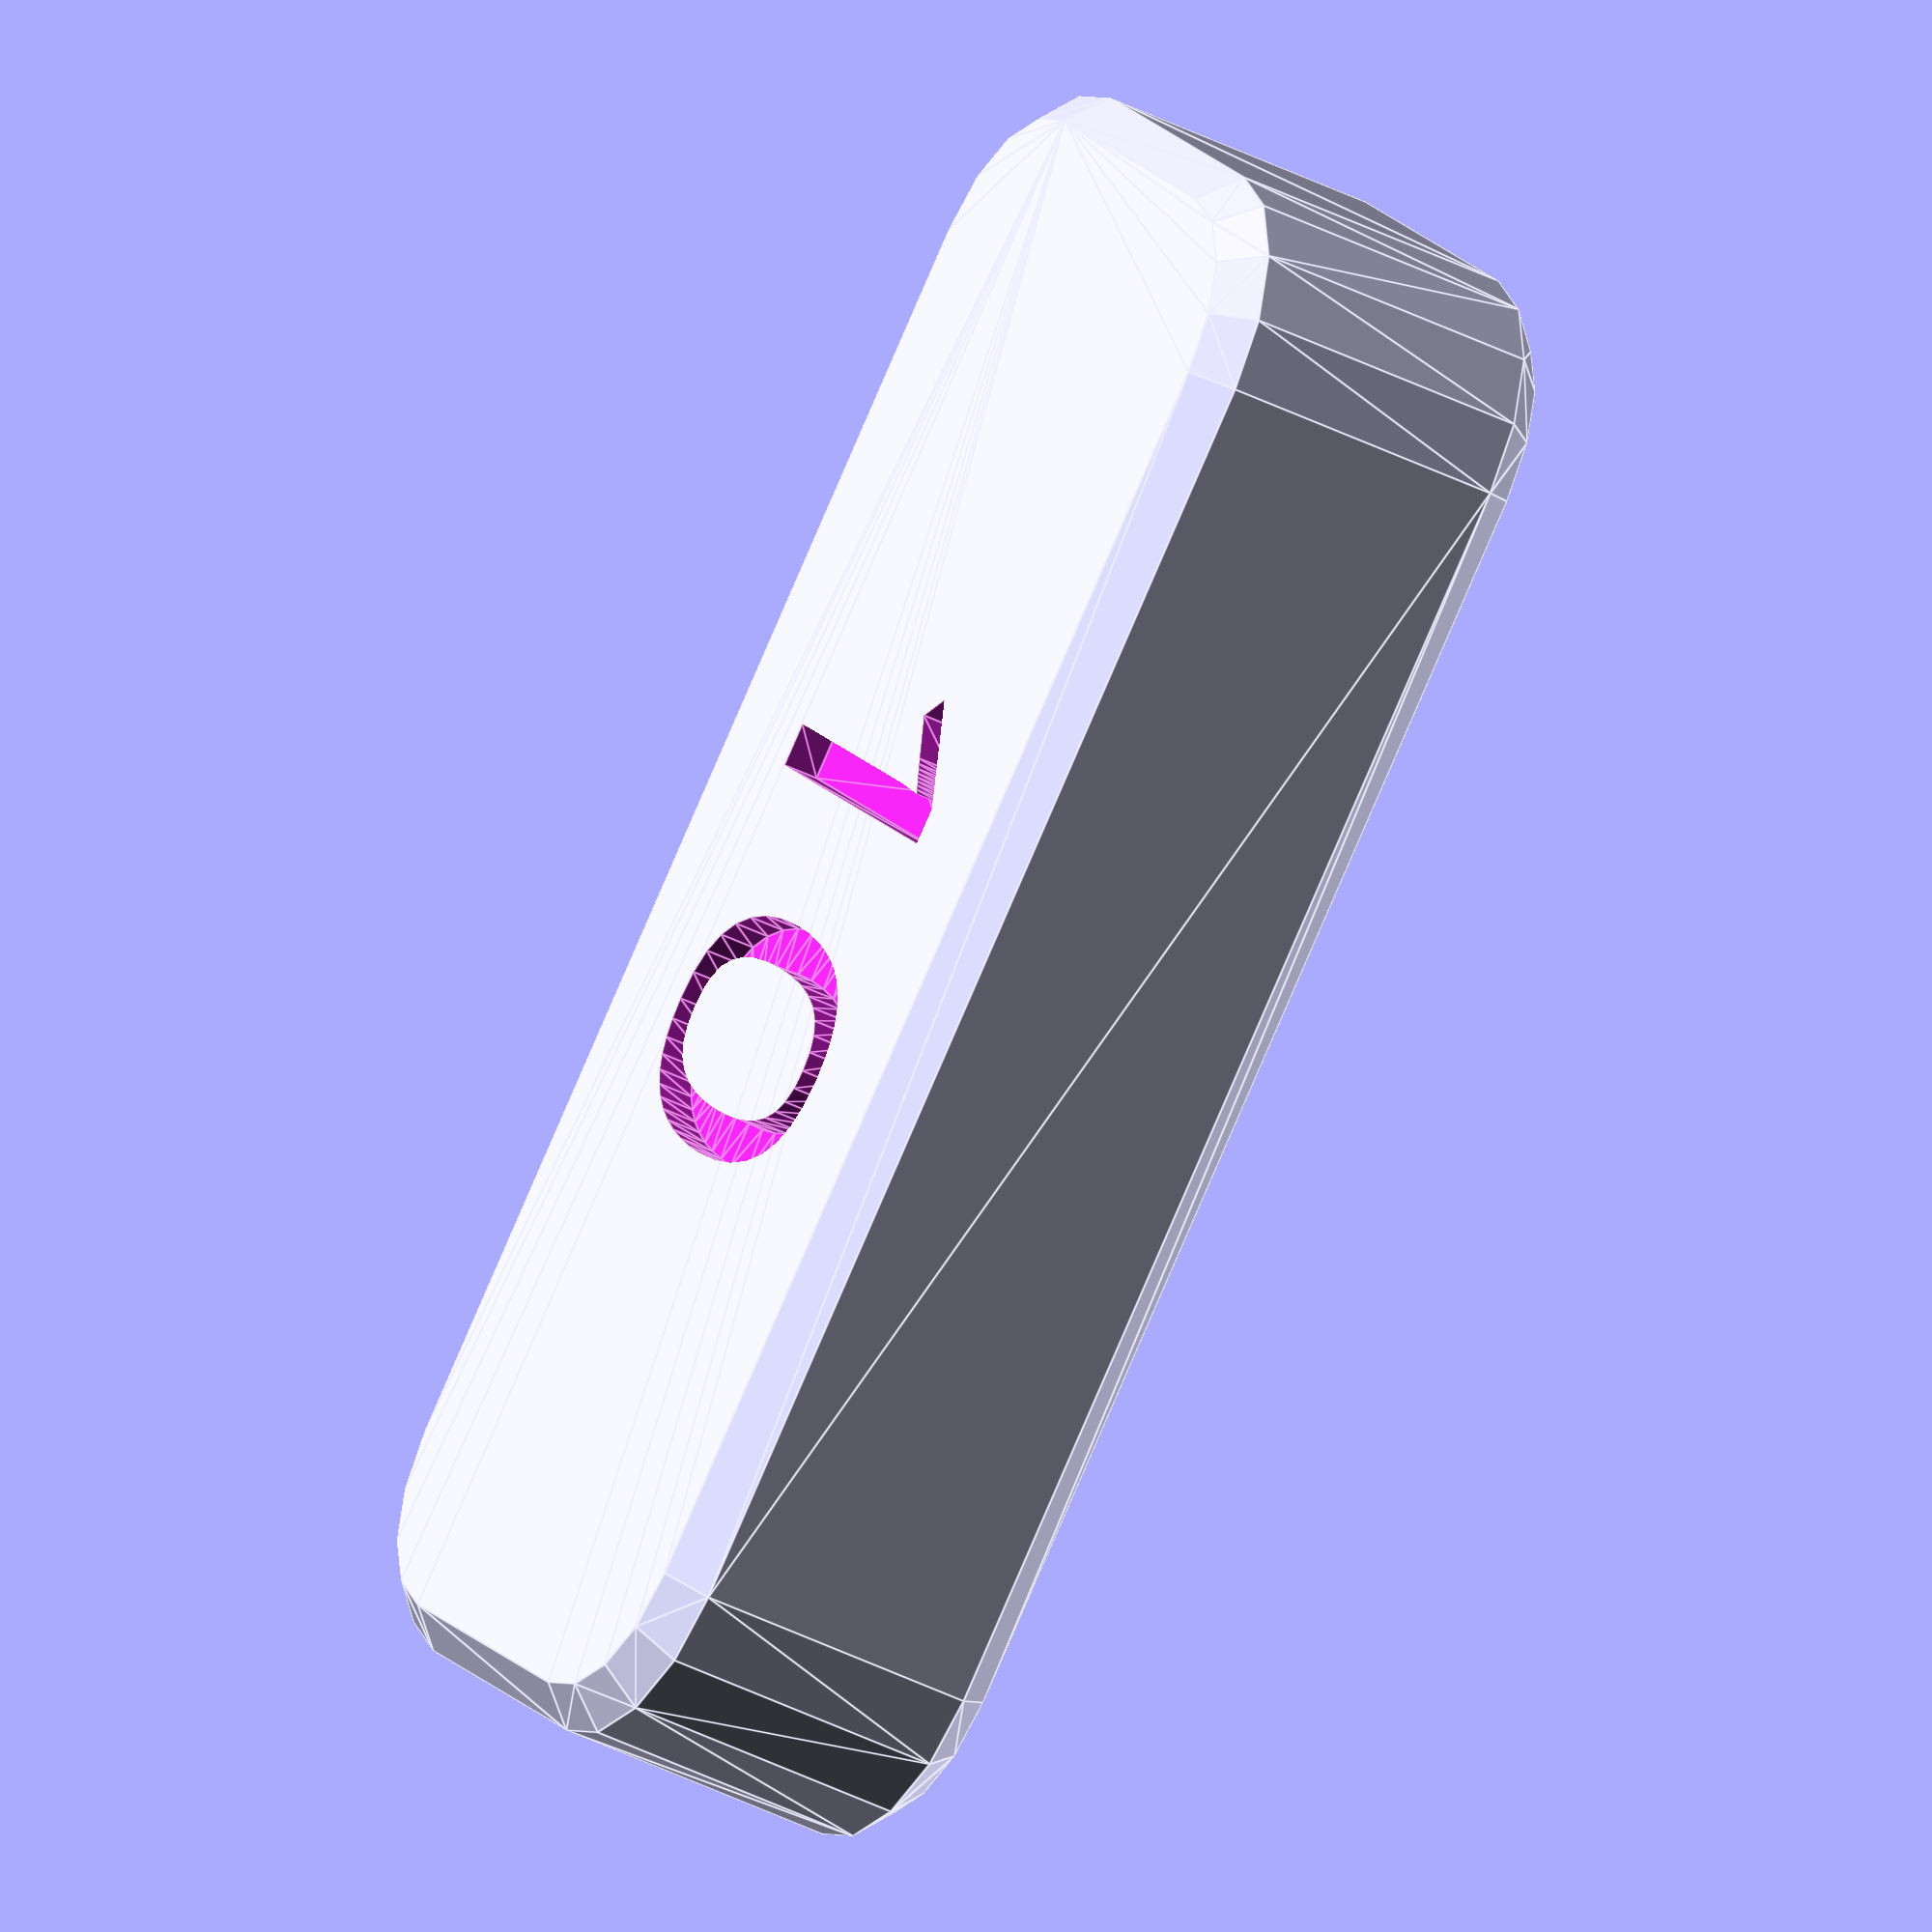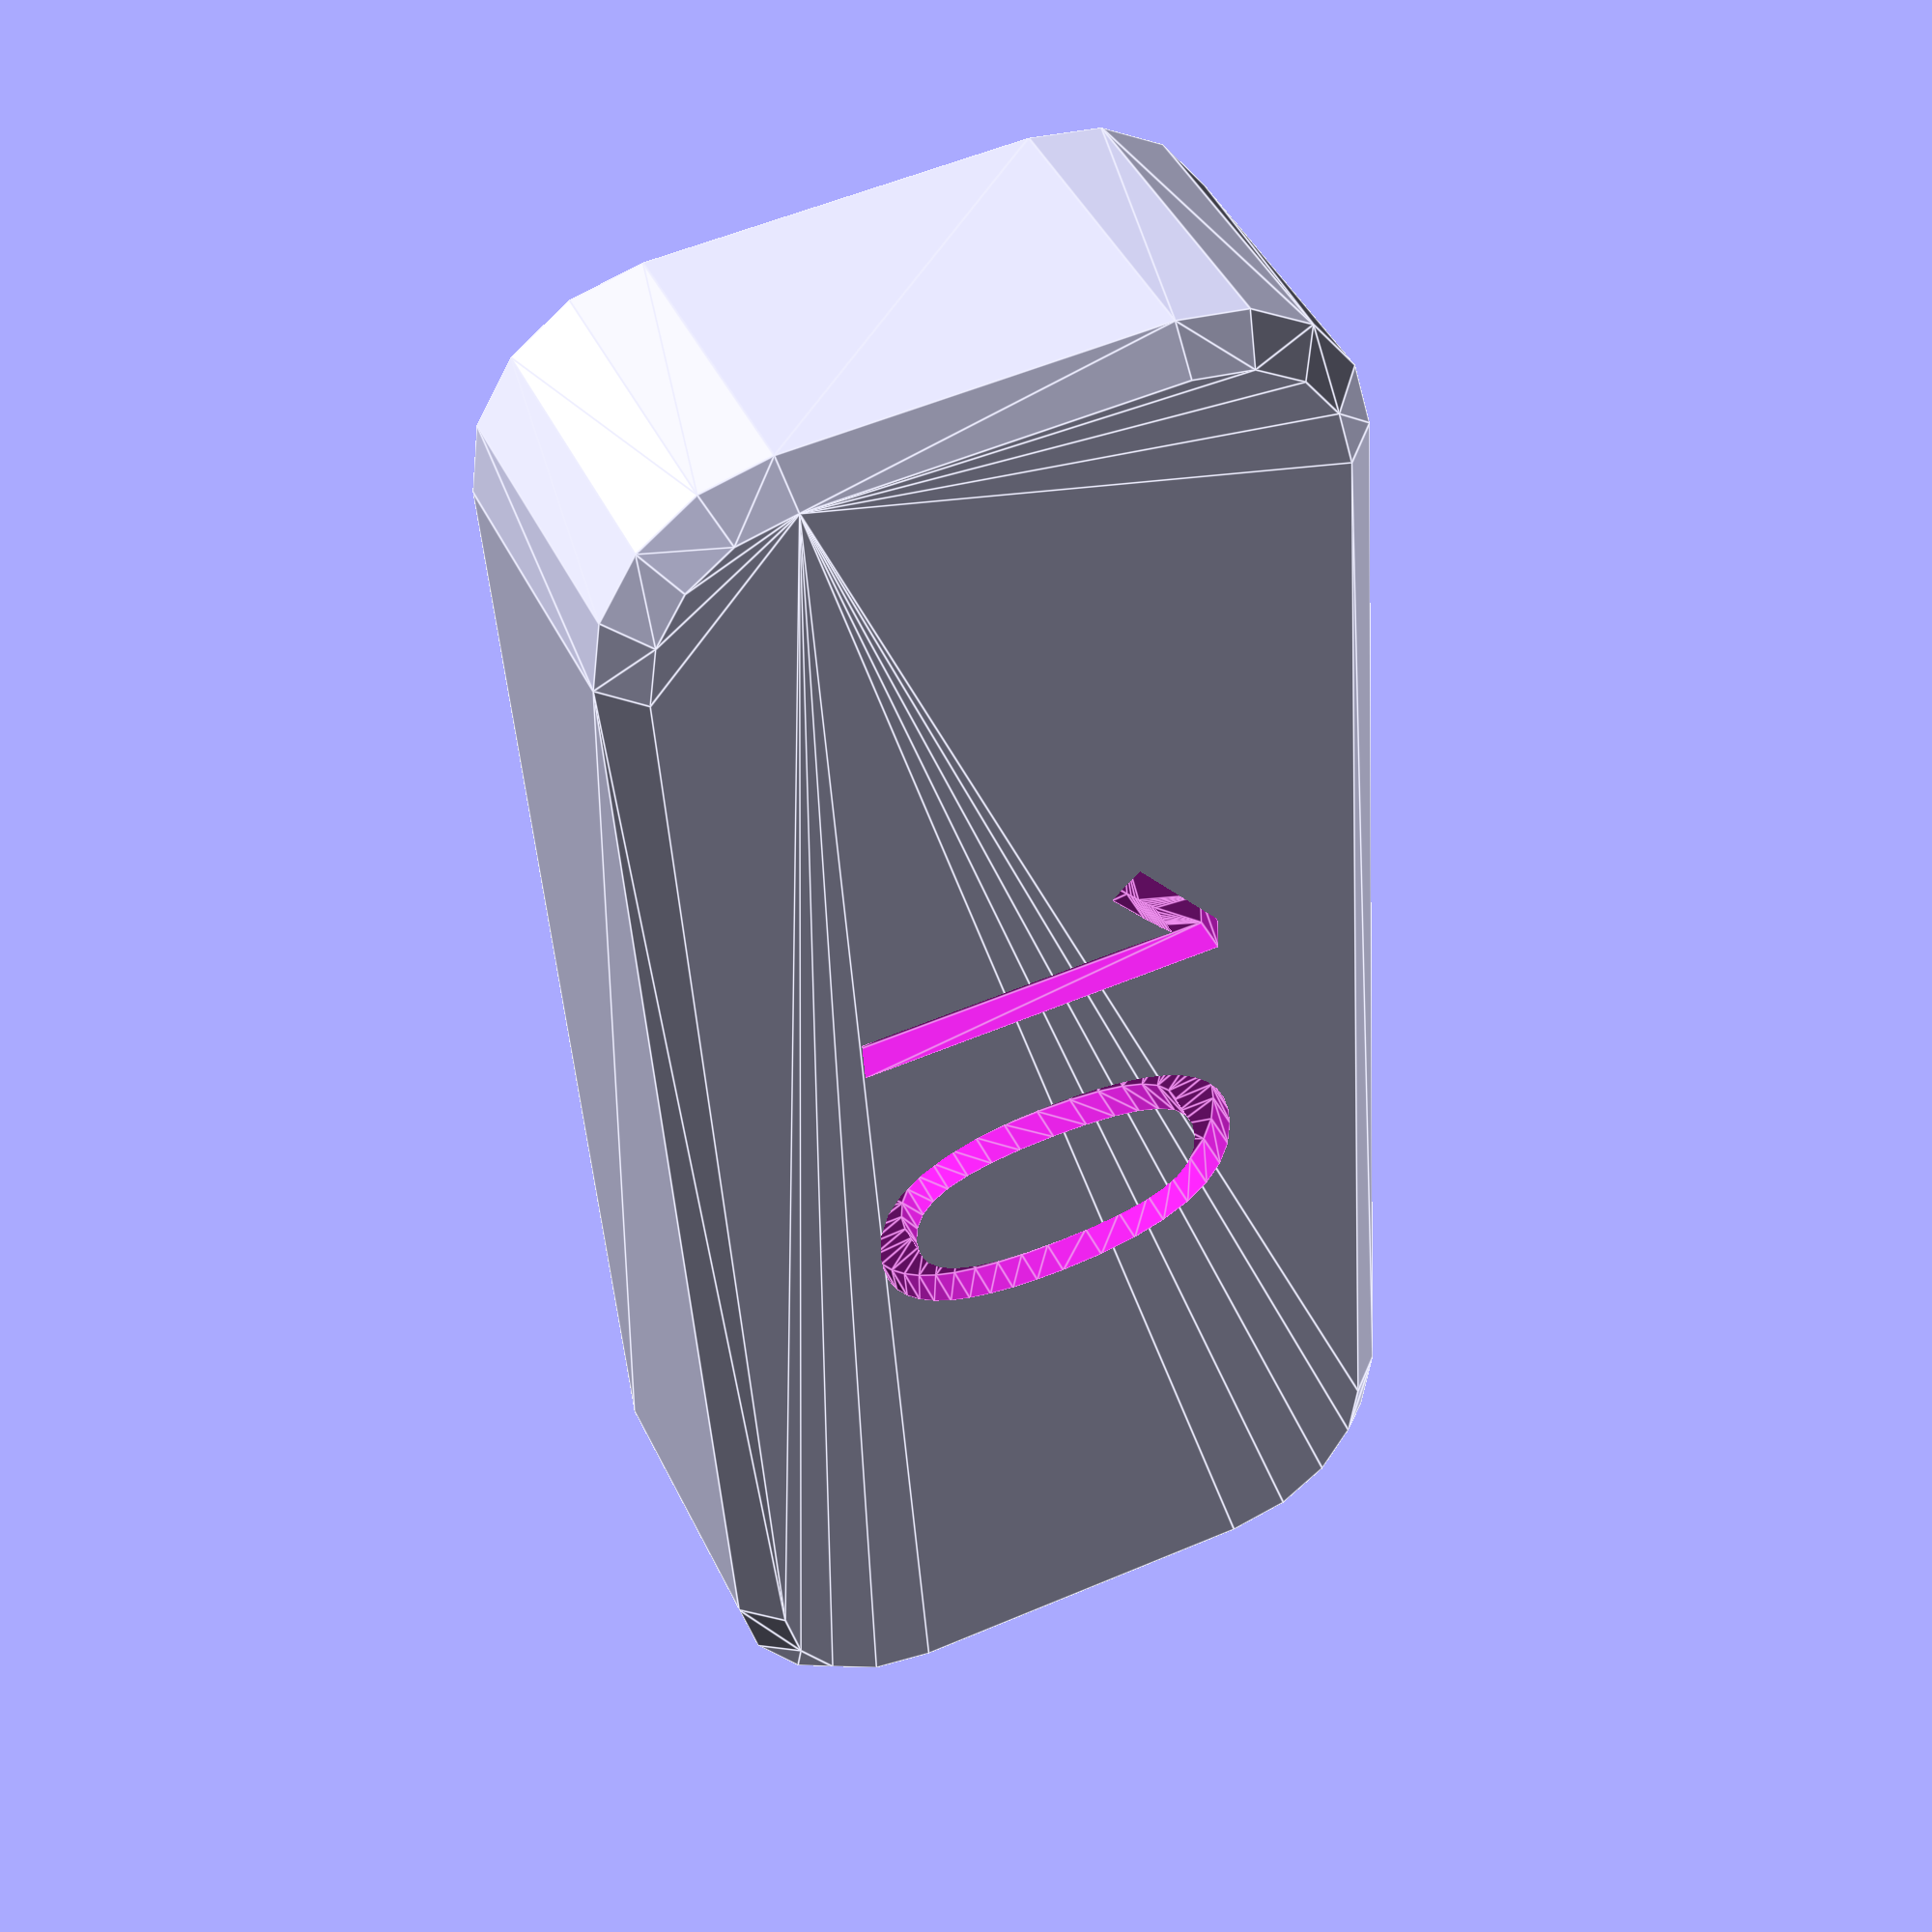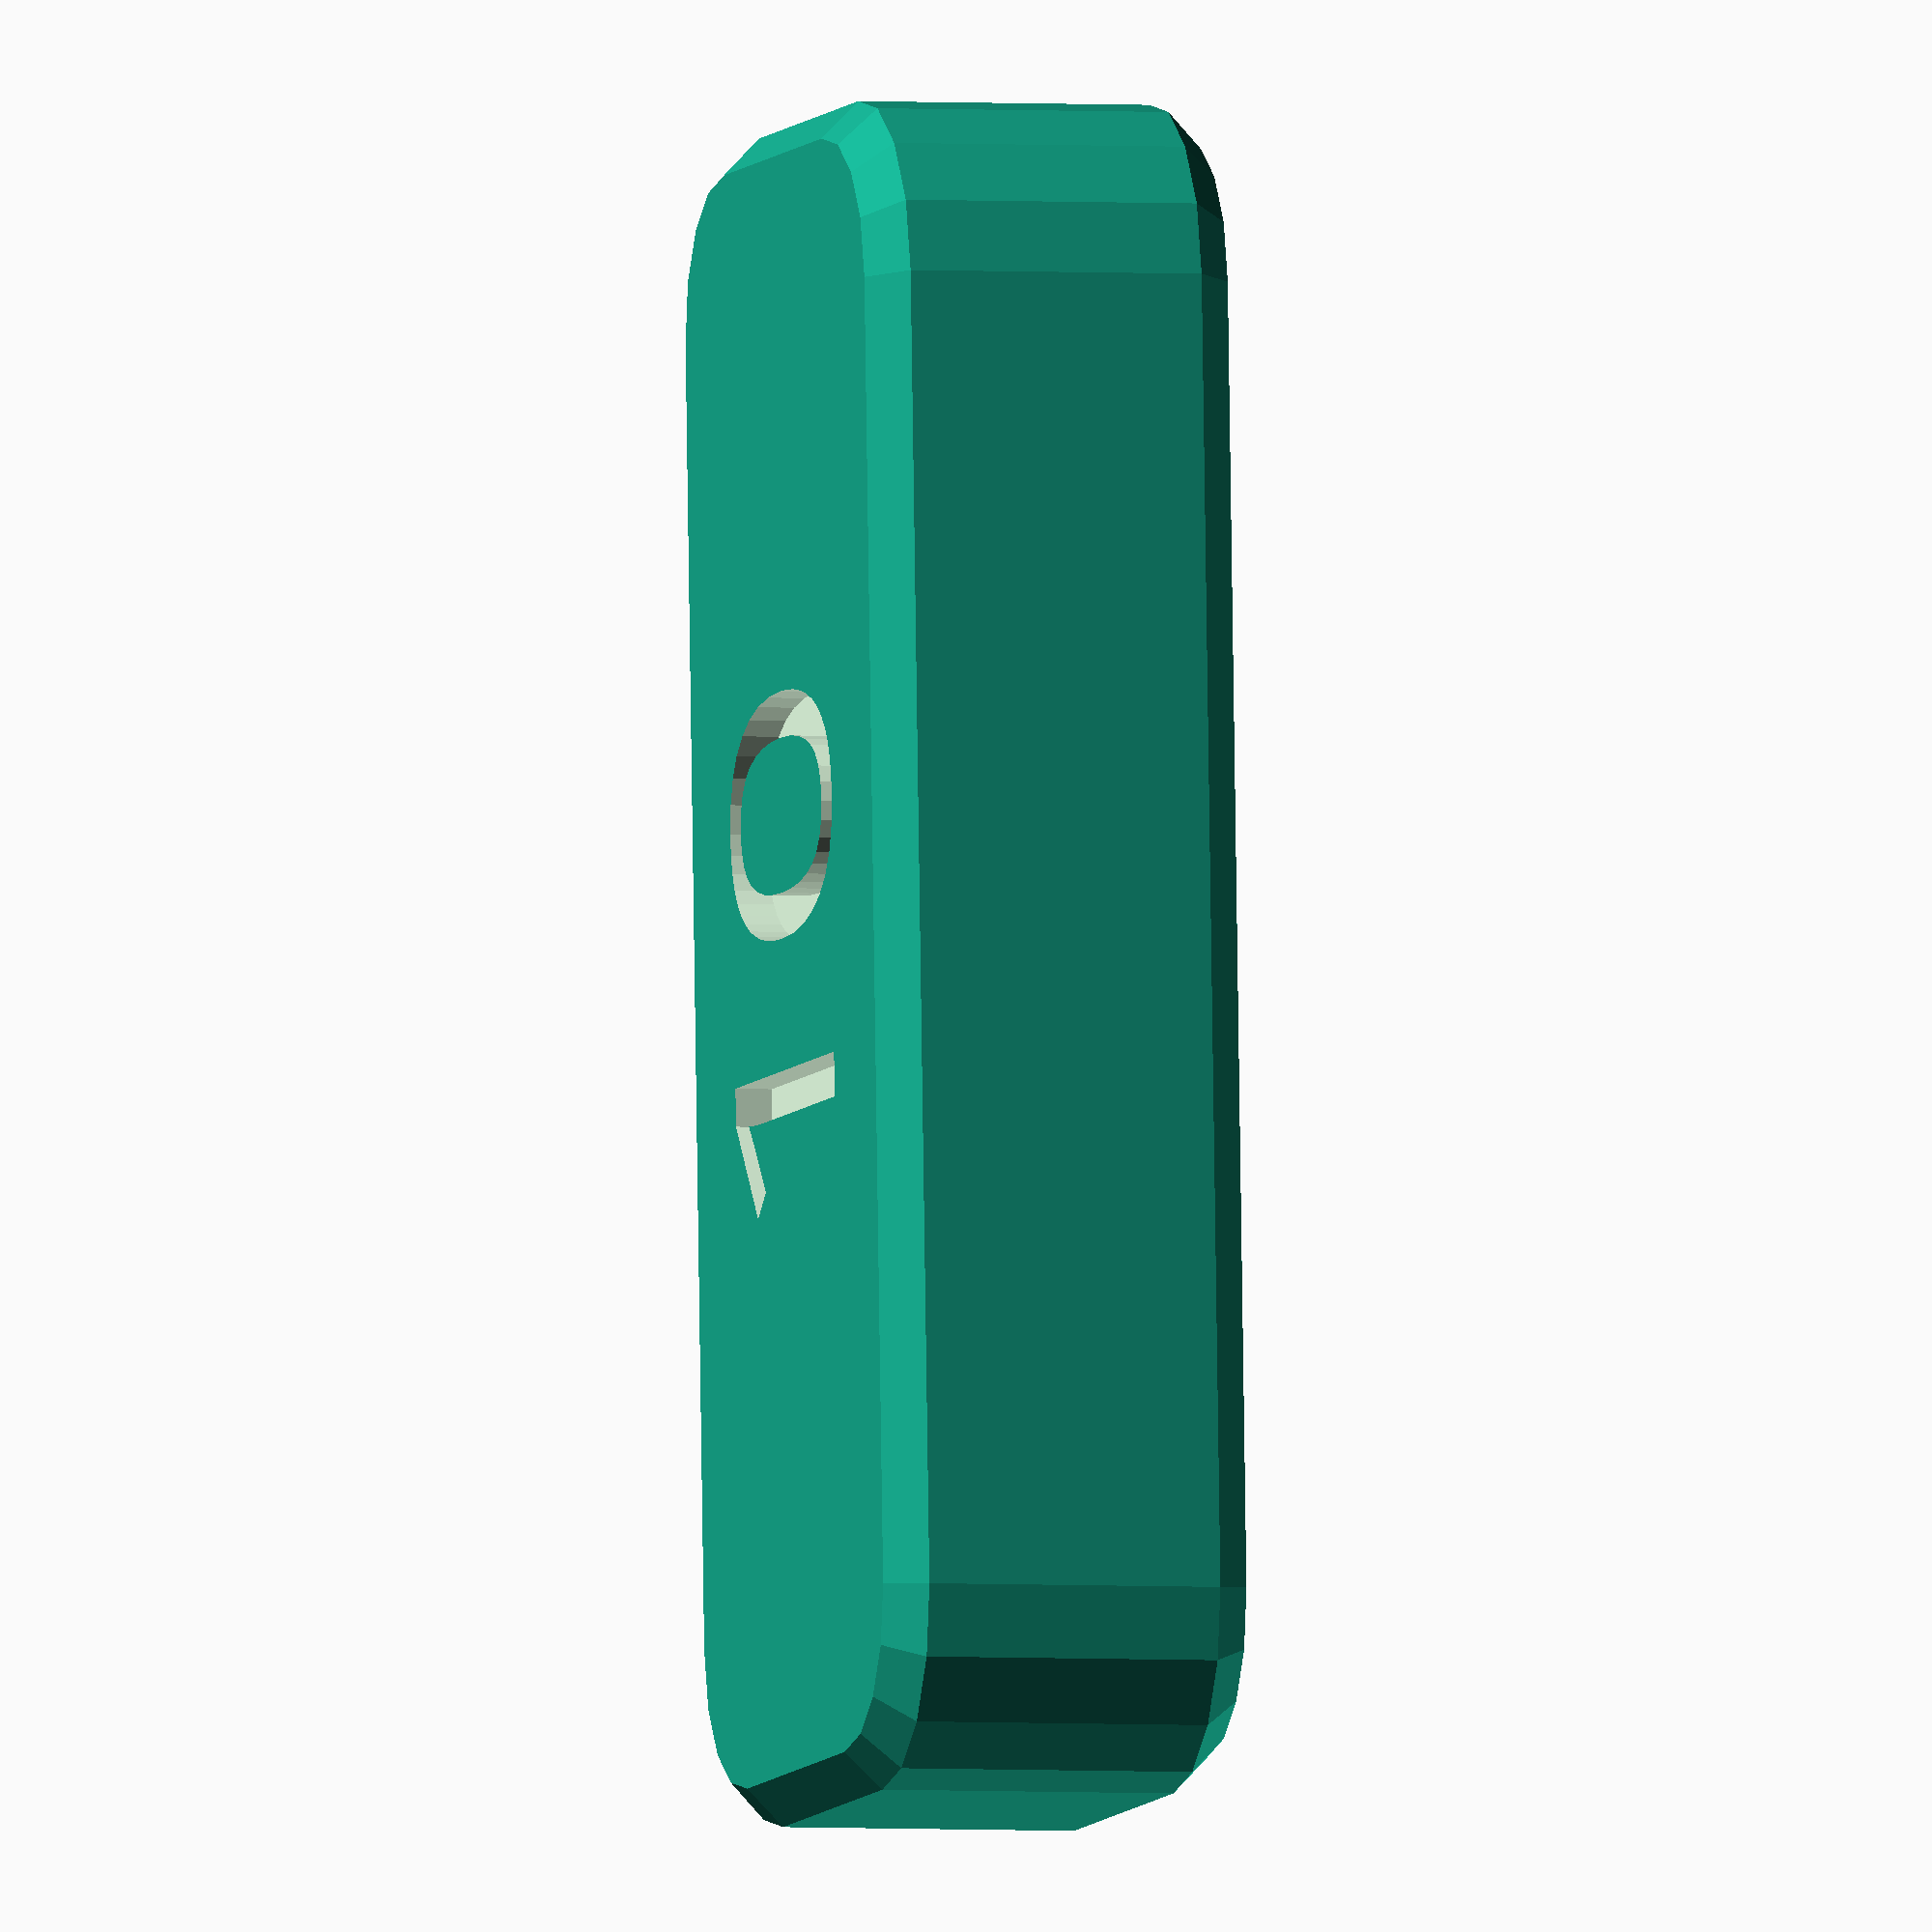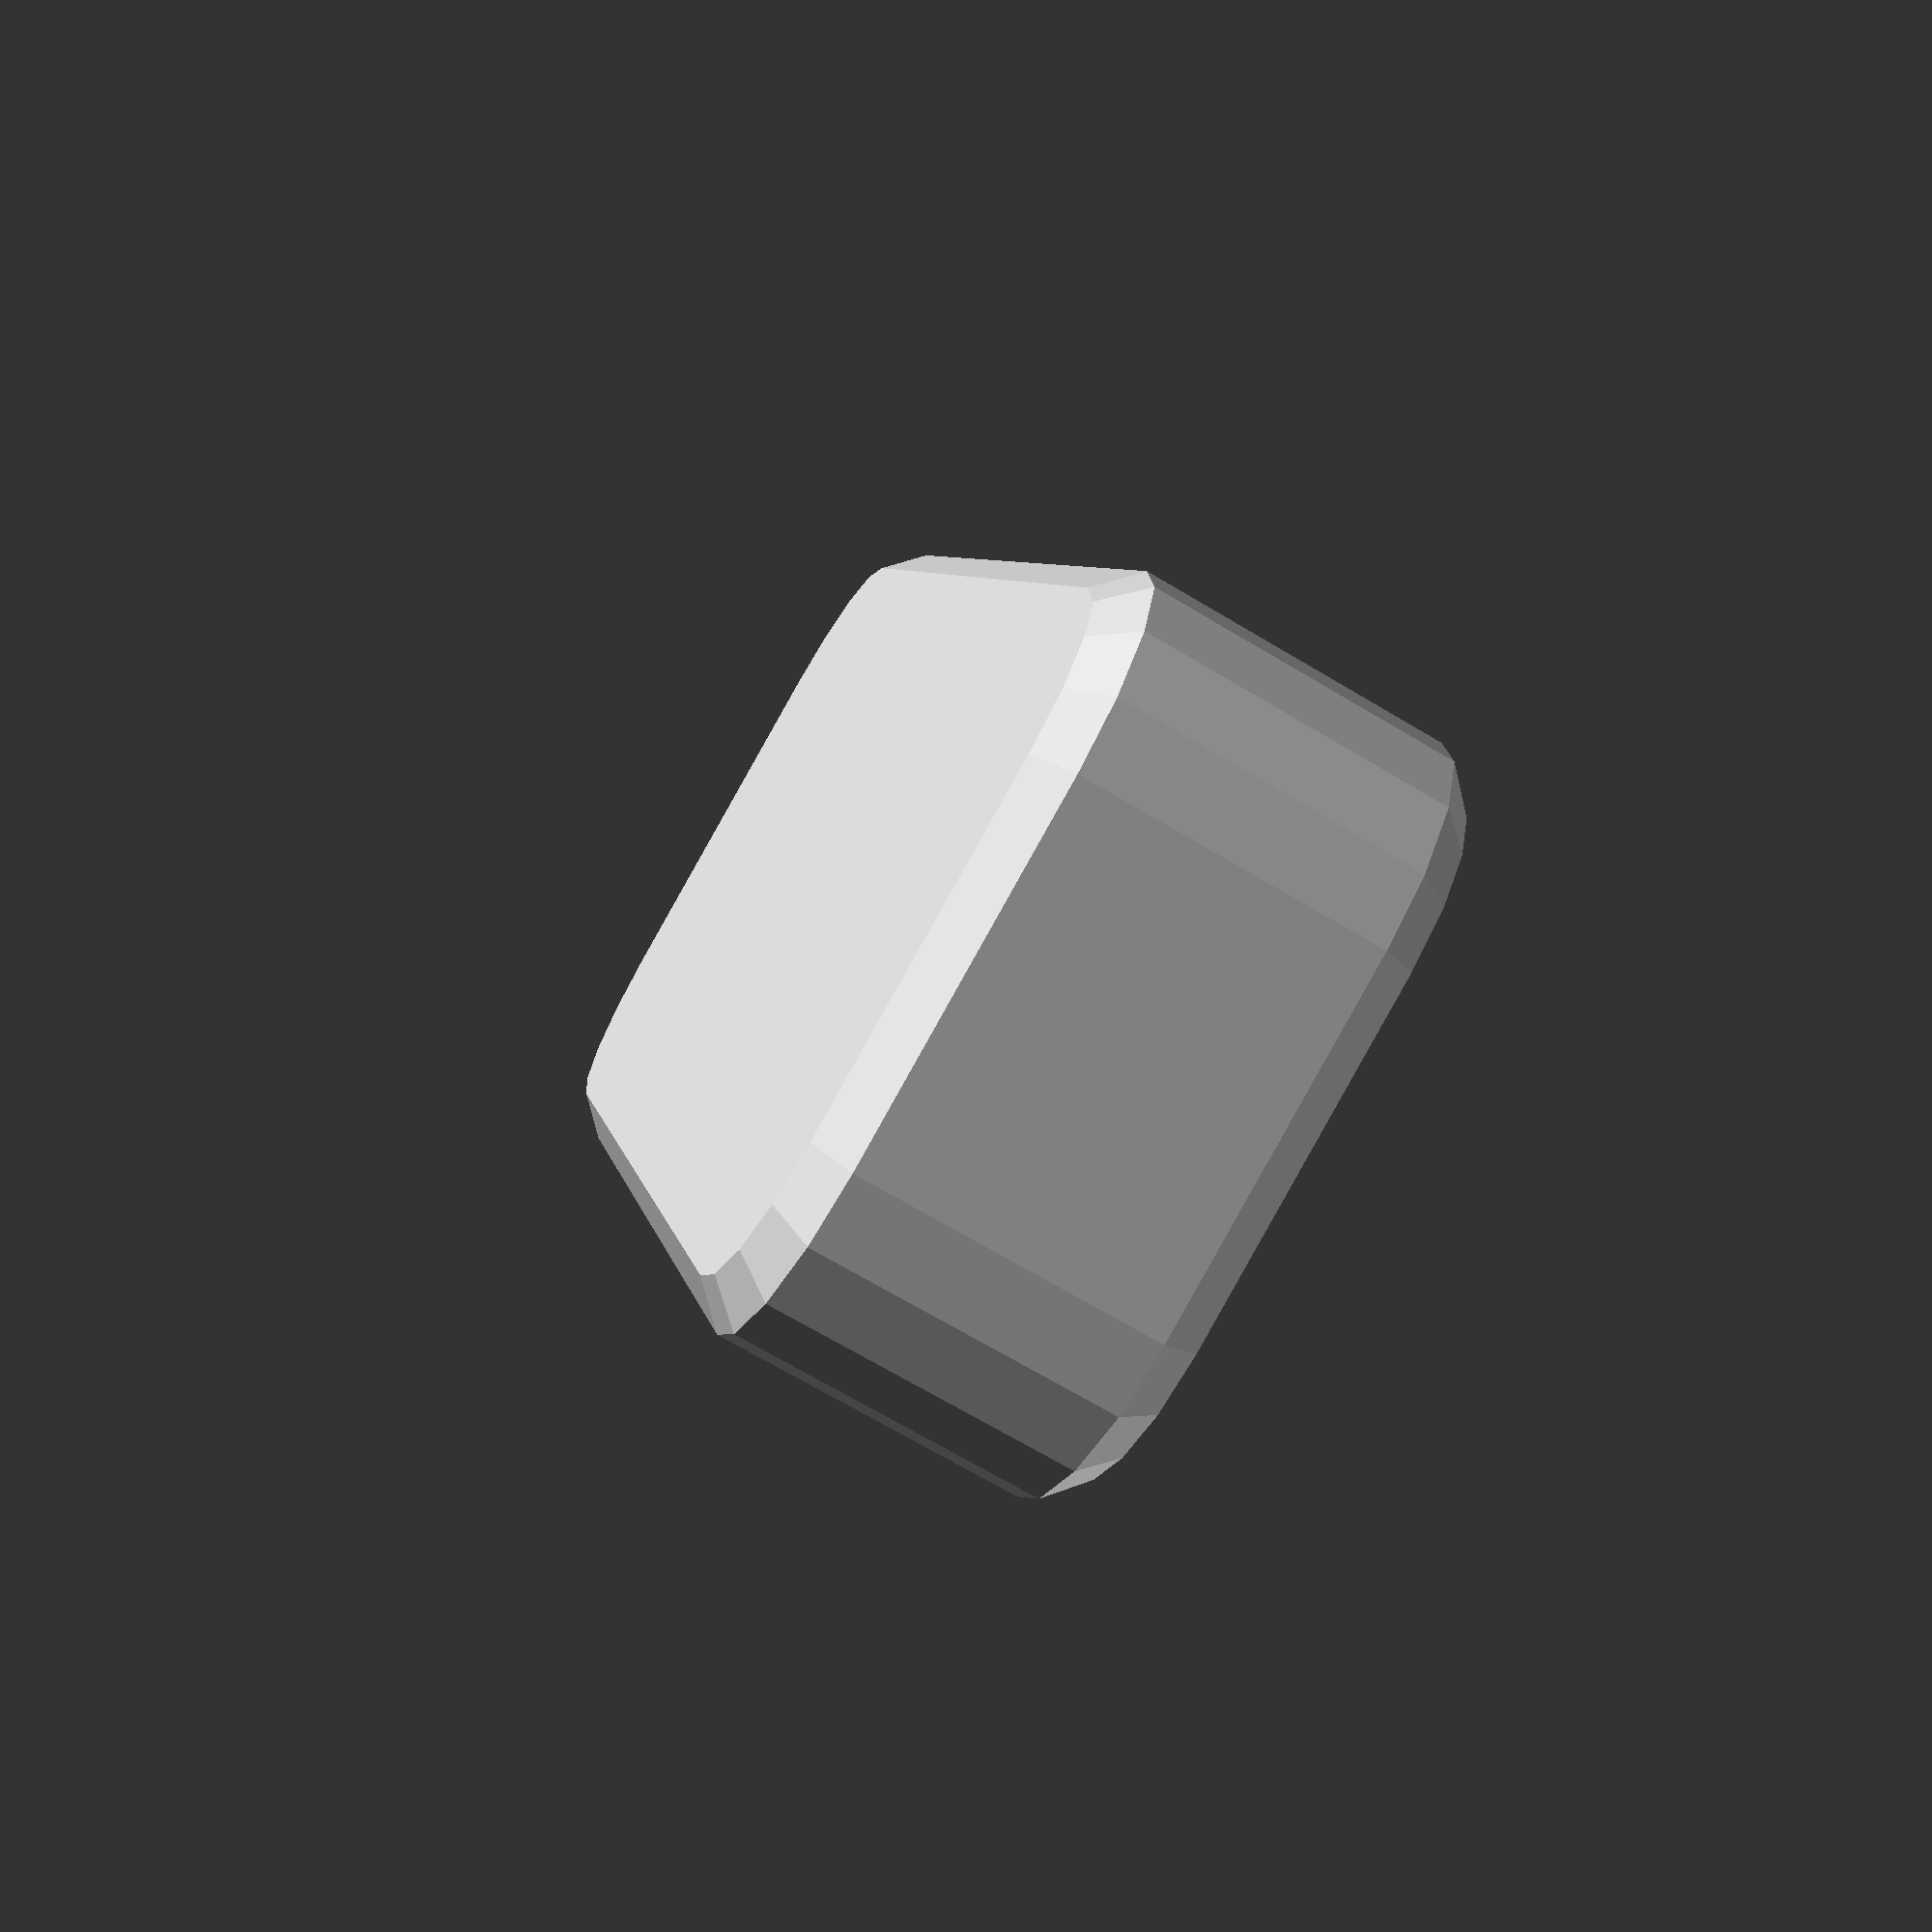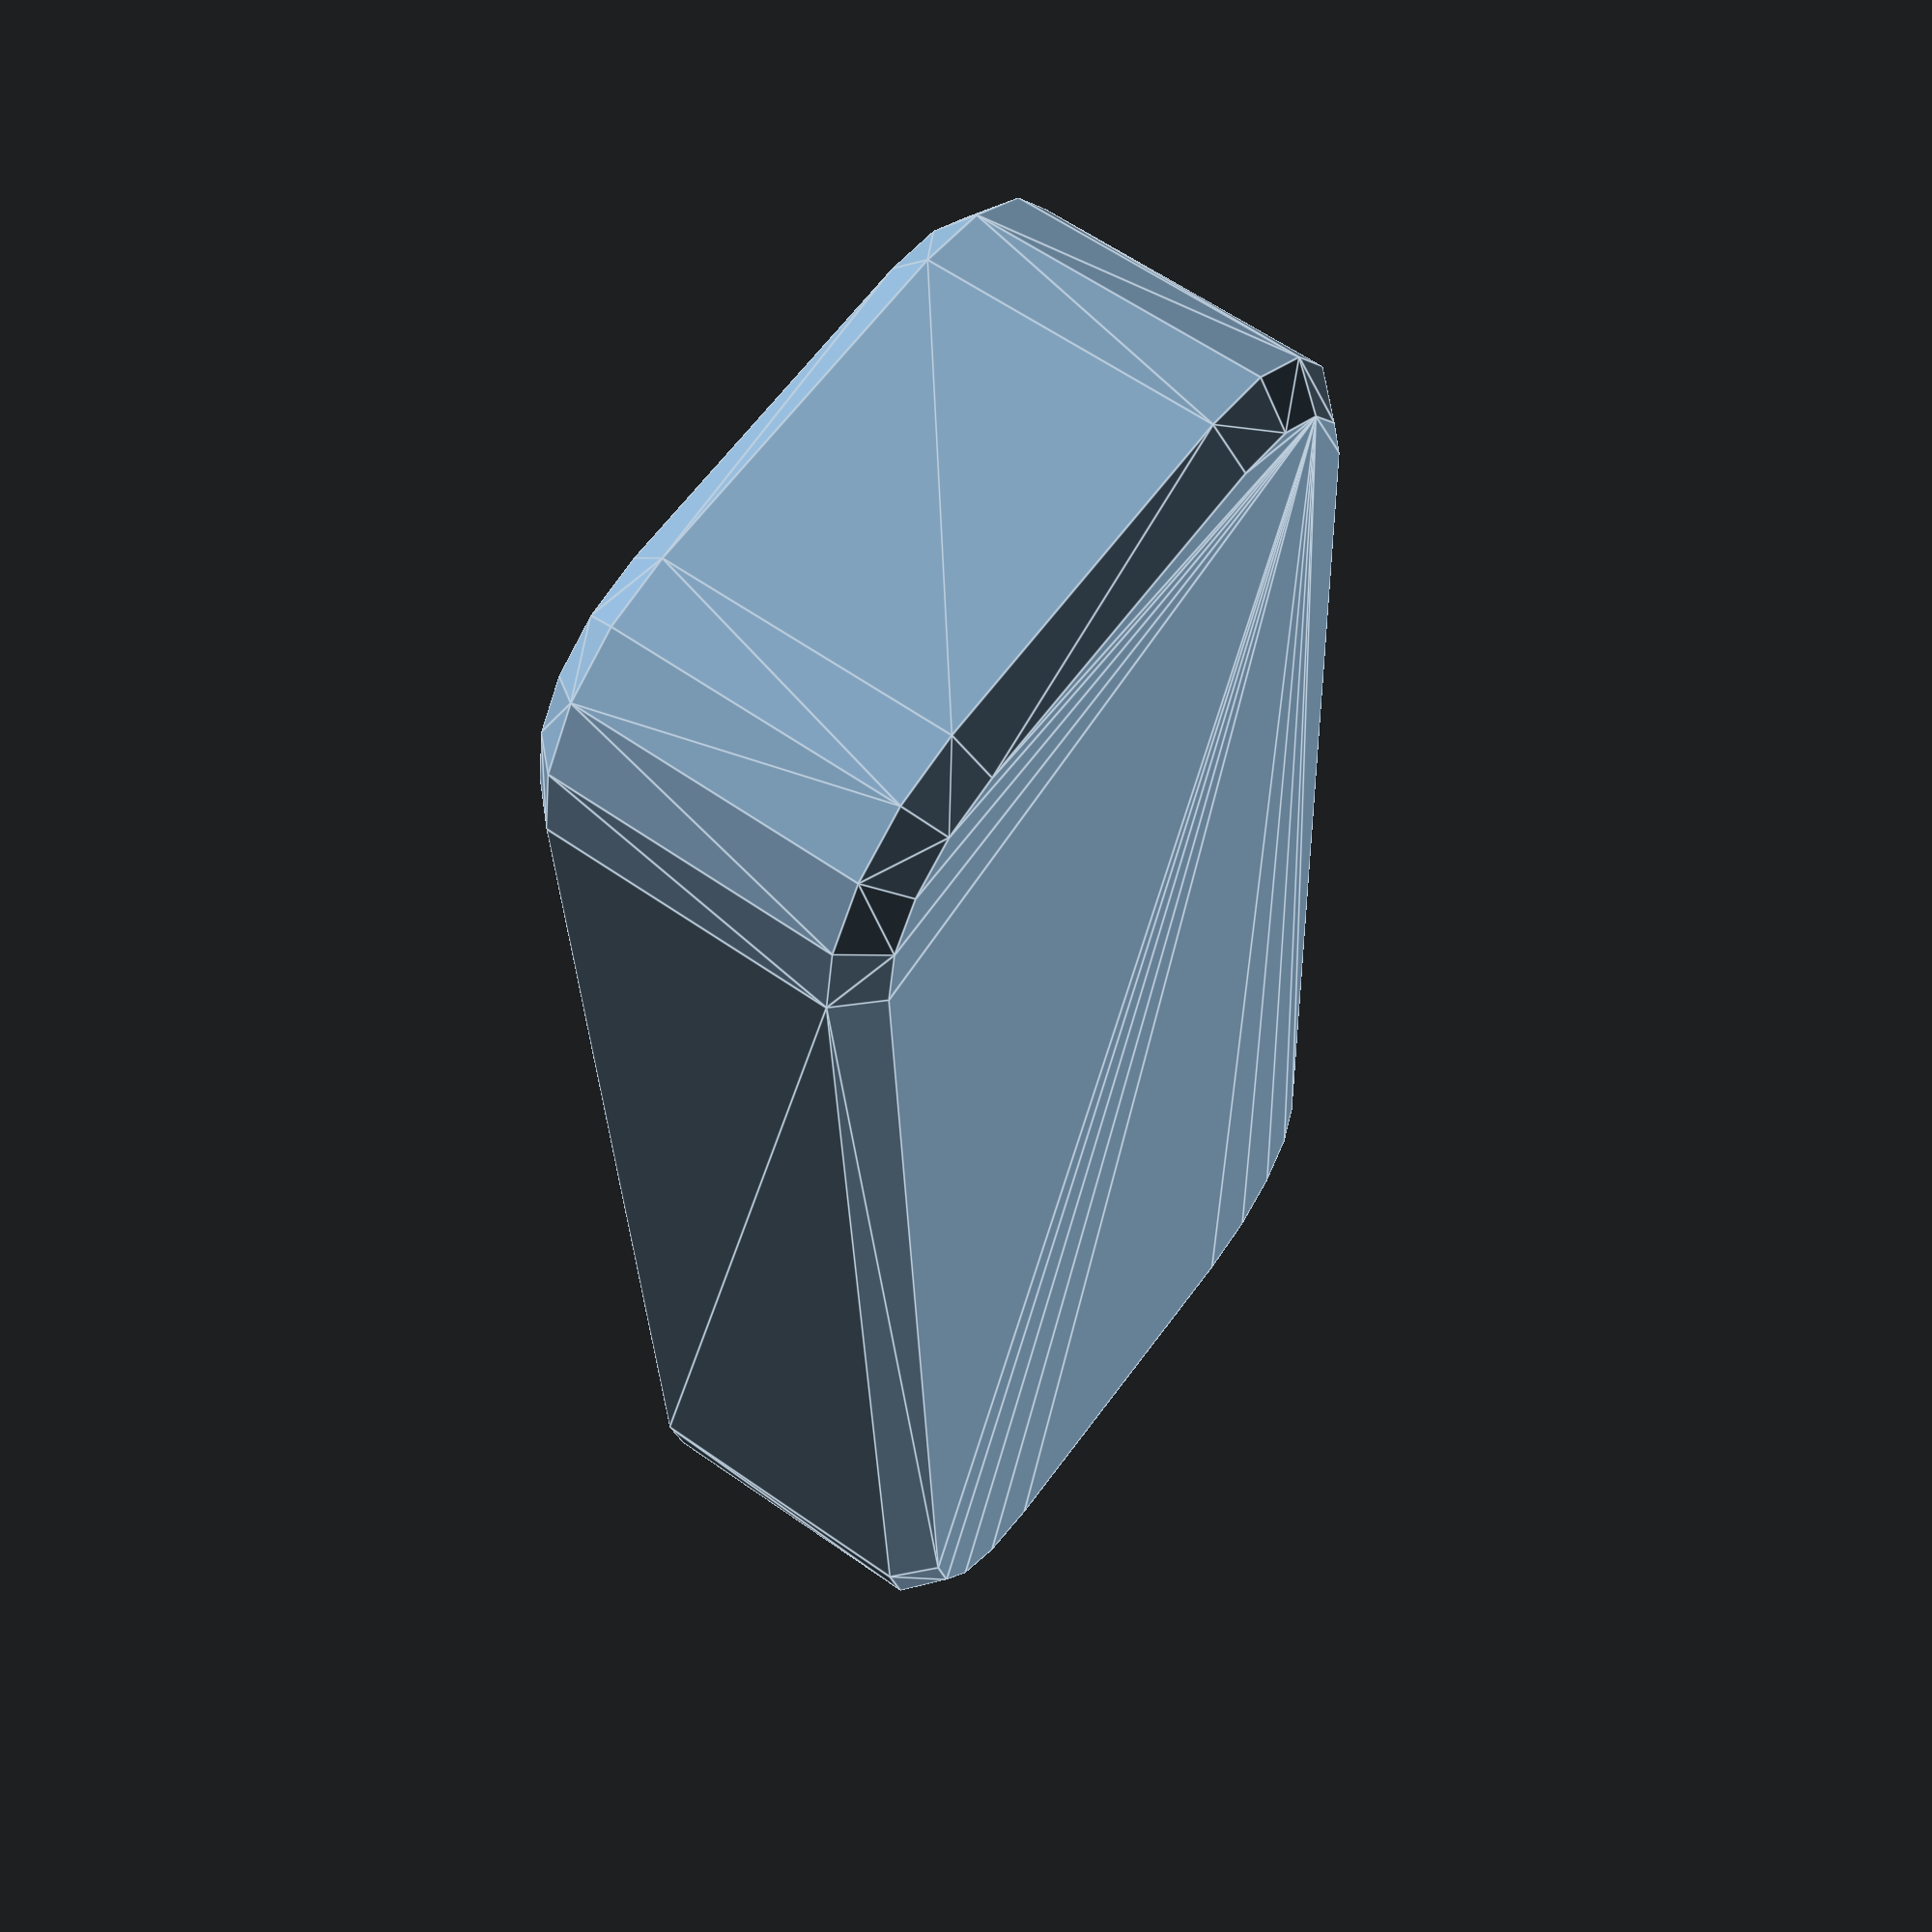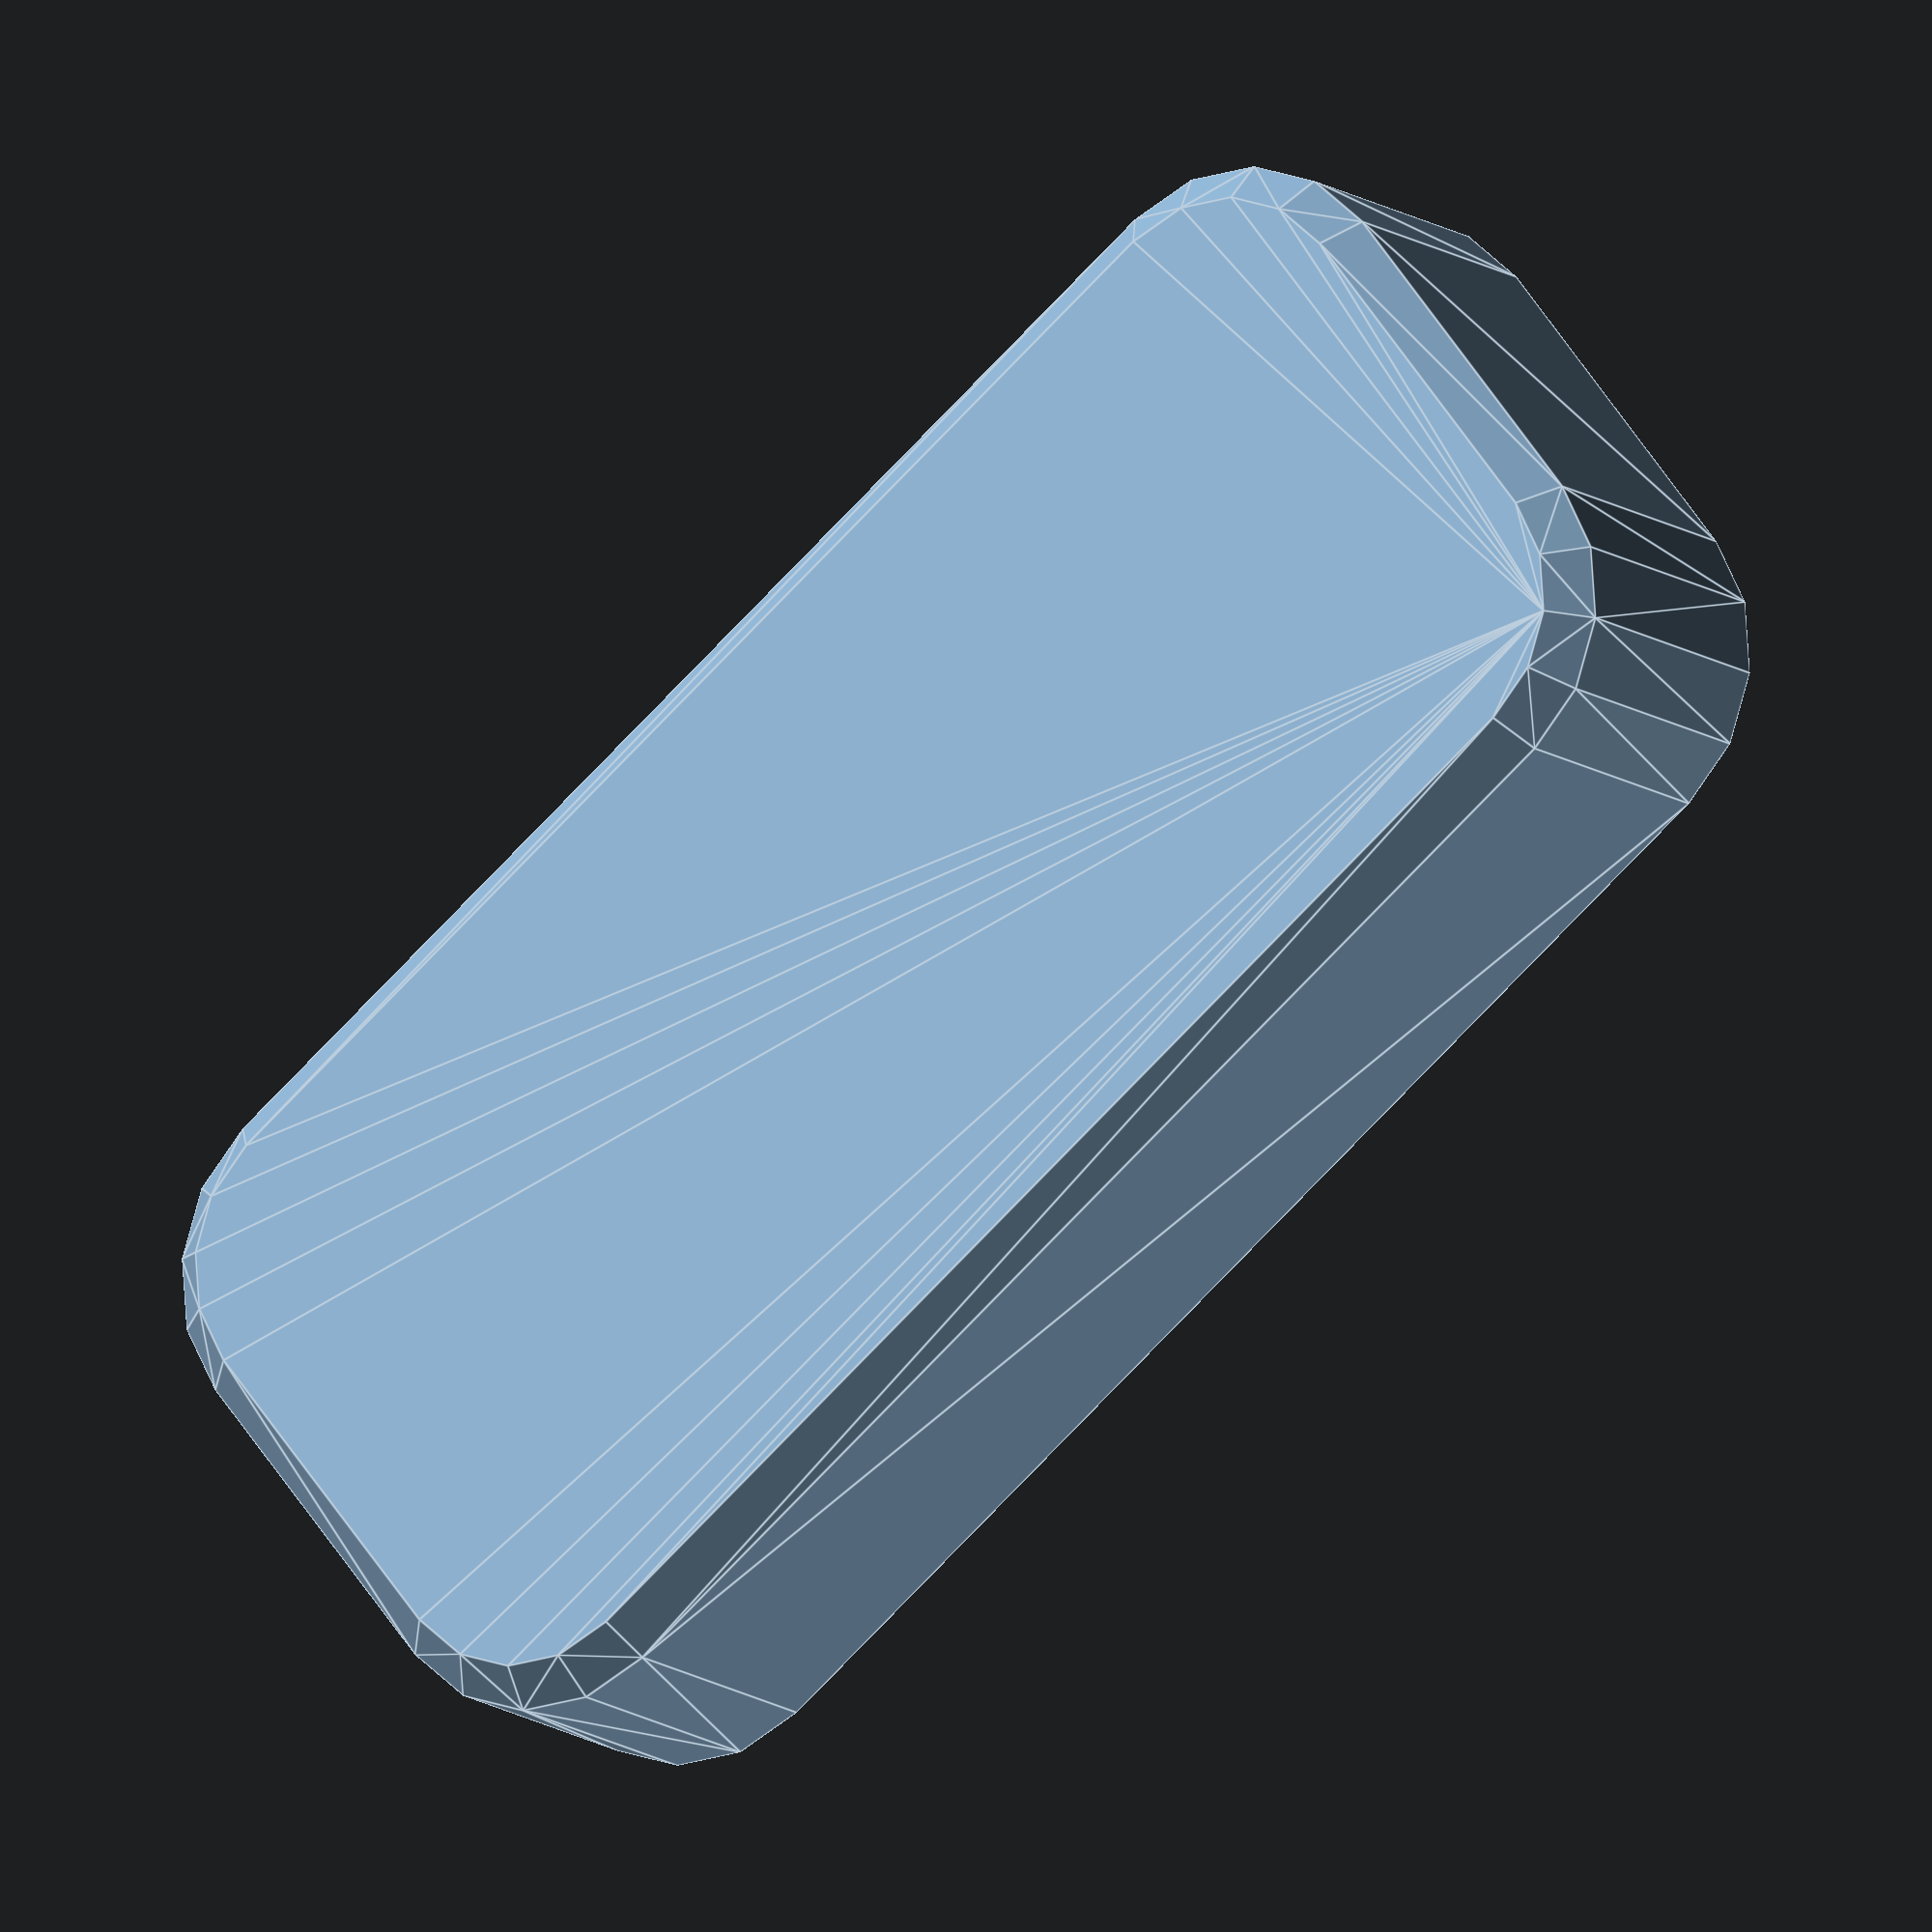
<openscad>

// How high your spacer should be
HEIGHT = 10; // [0.2:0.1:100]

// How wide your spacer should be
WIDTH = 15; // [10:50]

// How long your spcer should be
LENGTH = 40; // [40:120]

/* [Hidden] */
EPS = 0.01;

module spacer(height=HEIGHT, width=WIDTH, length=LENGTH) {
    
    fillet = min(width, length) / 3;
    chamfer = min(1, height / 3);
    engrave_depth = min(1, height/2);
    
    module spacer_sketch() {
        offset(r=fillet)
            square([length-fillet, width-fillet], center=true);
    }
    
    difference() {
        hull() { // the spacer
            translate([0,0, -height/2 + EPS]) linear_extrude(EPS)
                offset(delta=-chamfer) spacer_sketch(); // bottom chamfer
            linear_extrude(height-2*chamfer, center=true)
                spacer_sketch(); // main body
            translate([0,0, height/2 - EPS]) linear_extrude(EPS)
                offset(delta=-chamfer) spacer_sketch(); // top chamfer
        }

        // text to engrave in the spacer
        translate([0,0, height/2-engrave_depth])
            linear_extrude(engrave_depth + EPS)
                text(str(height), size=width * 2 / 3,
                     halign="center", valign="center",
                     font="sans"); 
    }
    
}

spacer();
</openscad>
<views>
elev=220.2 azim=318.5 roll=122.2 proj=o view=edges
elev=135.8 azim=266.1 roll=204.3 proj=p view=edges
elev=2.7 azim=266.9 roll=74.7 proj=o view=wireframe
elev=249.7 azim=107.2 roll=300.9 proj=p view=wireframe
elev=300.4 azim=92.6 roll=126.1 proj=p view=edges
elev=12.3 azim=38.1 roll=210.8 proj=o view=edges
</views>
